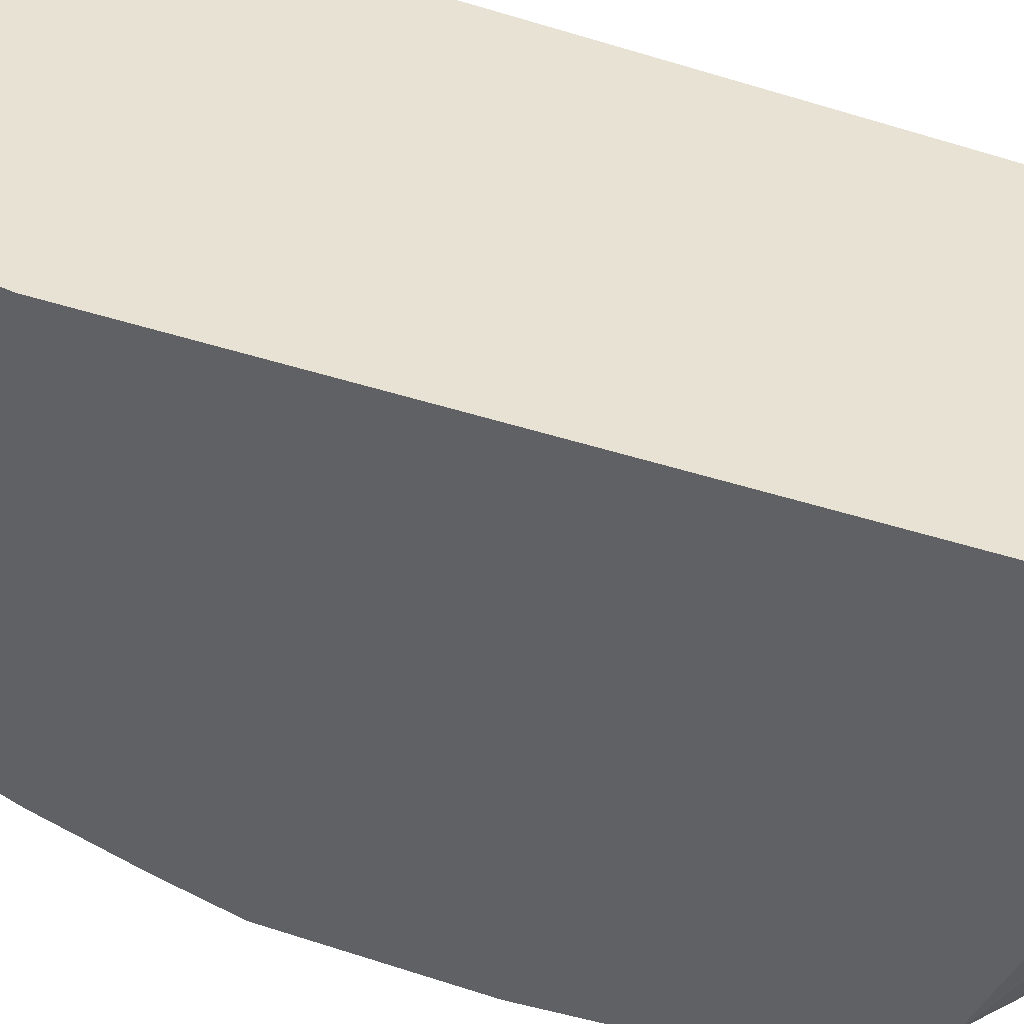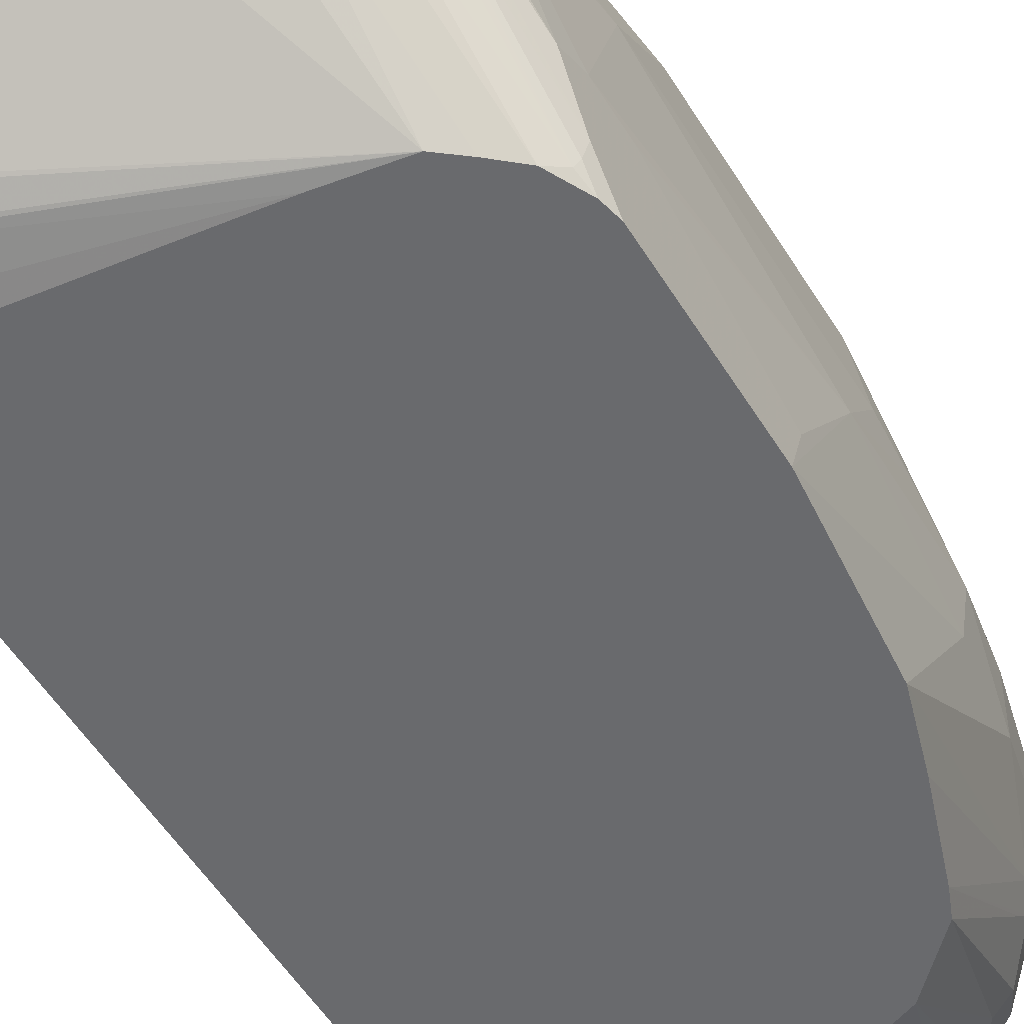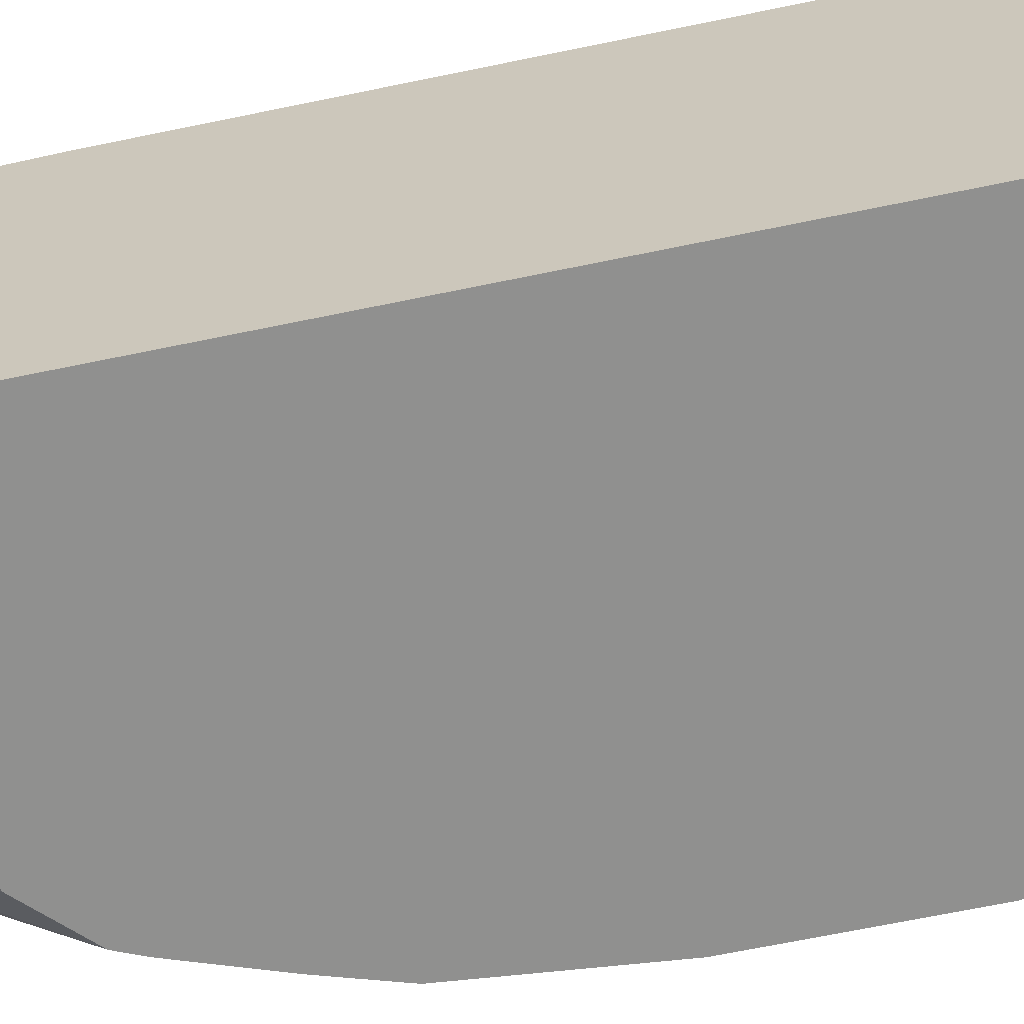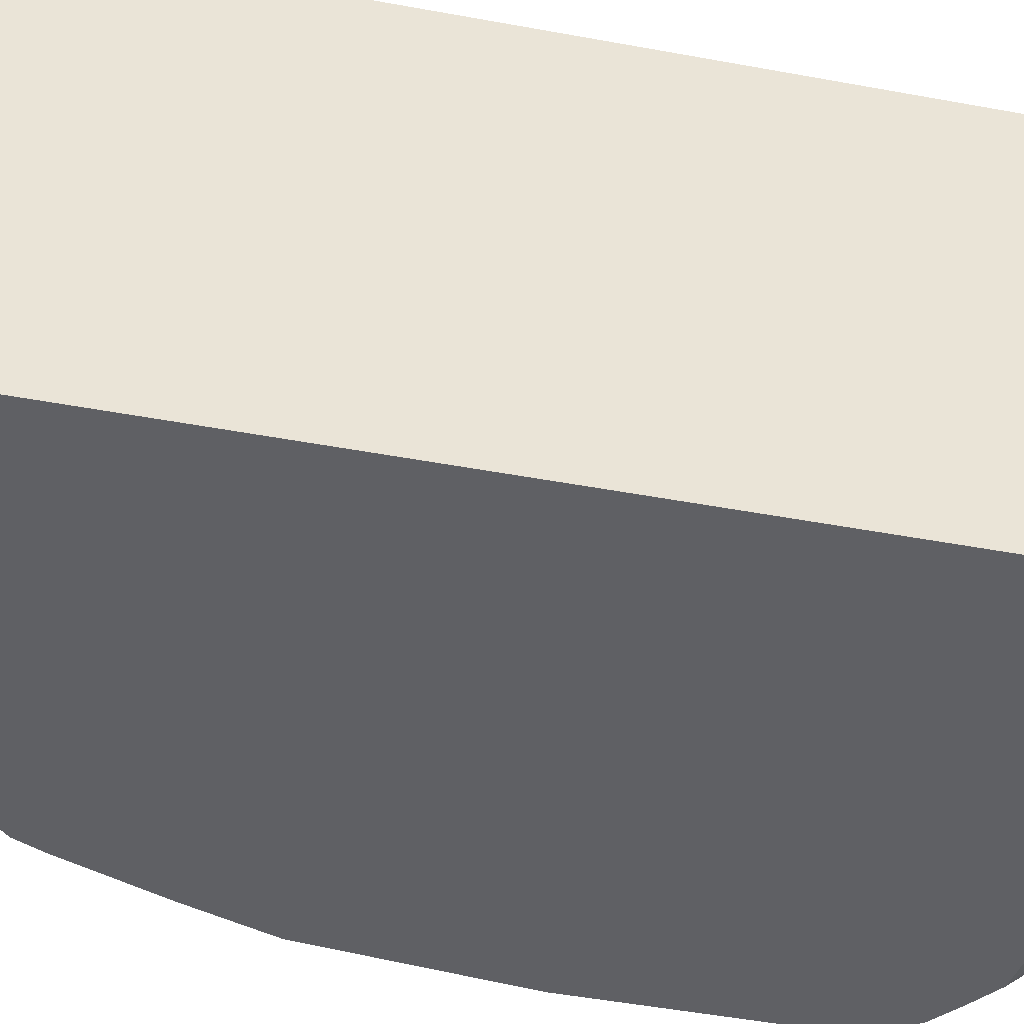
<metadata>
{"format":"obj","ext":"obj","renderer":"f3d","projection":"perspective","resolution":1024,"background":"white","views":[{"elev":-48.1,"azim":70.7,"up":"+Y"},{"elev":-53.1,"azim":-149.2,"up":"+Y"},{"elev":-65.6,"azim":101.9,"up":"+Y"},{"elev":-44.0,"azim":77.4,"up":"+Y"}]}
</metadata>
<code>
v -0.03058 -0.0677 -0.5684
v -0.03058 0.1154 -0.4737
v -0.03058 -0.2537 -0.3926
v -0.03058 0.1286 0.2444
v -0.03058 0.1285 -0.406
v -0.03058 0.1286 -0.3887
v -0.3282 0.1286 -0.3532
v -0.2774 0.1286 -0.3688
v -0.07334 0.1128 -0.468
v -0.2425 0.07895 -0.485
v -0.2933 0.07895 -0.468
v -0.2313 0.07329 -0.4962
v -0.1748 0.07895 -0.5019
v -0.2313 0.05639 -0.5132
v -0.1466 0.07329 -0.5132
v -0.03058 0.06447 -0.5363
v -0.03058 0.07262 -0.5299
v -0.07331 0.07895 -0.5188
v -0.04512 0.09022 -0.5131
v -0.0564 0.09584 -0.5019
v -0.03058 0.1066 -0.4899
v -0.03058 0.1136 -0.4782
v -0.06769 0.1184 -0.4567
v -0.03058 -0.05077 -0.5684
v -0.03058 0.0169 -0.559
v -0.03058 0.03064 -0.5532
v -0.03058 0.09022 -0.5131
v -0.03058 0.09648 -0.5044
v -0.0564 0.02818 -0.5526
v -0.2087 0.02818 -0.5357
v -0.1974 0.03946 -0.5301
v -0.2989 0.03946 -0.5132
v -0.3102 0.02818 -0.5187
v -0.3257 0.02537 -0.516
v -0.3236 0.0169 -0.5202
v -0.3405 -0.03387 -0.5371
v -0.3271 -0.02259 -0.5357
v -0.3214 -0.03387 -0.5414
v -0.2538 -3.438e-05 -0.5414
v -0.2594 0.01128 -0.5357
v -0.203 0.0169 -0.5414
v -0.05076 0.0169 -0.5582
v -0.1861 -0.03387 -0.5583
v -0.1861 -0.05077 -0.5583
v -0.3384 -0.05077 -0.5414
v -0.3214 -0.08457 -0.5414
v -0.1015 -0.1015 -0.5583
v -0.03058 -0.08133 -0.5671
v -0.03058 -0.1353 -0.5594
v -0.2876 -0.1015 -0.5414
v -0.3299 -0.09303 -0.5371
v -0.2961 -0.11 -0.5371
v -0.3637 -0.11 -0.5202
v -0.3807 -0.09303 -0.5202
v -0.3891 -0.1015 -0.5138
v -0.3722 -0.1184 -0.5138
v -0.3046 -0.1184 -0.5308
v -0.3299 -0.1269 -0.5202
v -0.3214 -0.141 -0.5132
v -0.2792 -0.1438 -0.5202
v -0.03058 -0.1724 -0.5469
v -0.03058 -0.1659 -0.5502
v -0.03058 -0.2041 -0.5255
v -0.03058 -0.1997 -0.5293
v -0.3214 -0.1579 -0.4962
v -0.3722 -0.141 -0.4962
v -0.406 -0.2537 -0.3447
v -0.03058 -0.2141 -0.5137
v -0.03058 -0.2173 -0.5088
v -0.03058 -0.2355 -0.4736
v -0.03058 -0.2334 -0.4786
v -0.3384 -0.2537 -0.3553
v -0.03058 -0.2469 -0.4261
v -0.4737 -0.2537 -0.2538
v -0.4526 -0.2537 -0.3067
v -0.4285 -0.2537 -0.3271
v -0.3976 -0.1438 -0.4779
v -0.4314 -0.1776 -0.4102
v -0.3976 -0.1269 -0.4948
v -0.4314 -0.1269 -0.4609
v -0.4652 -0.2453 -0.2918
v -0.4483 -0.1269 -0.4272
v -0.4526 -0.1184 -0.4251
v -0.4695 -0.2368 -0.2897
v -0.4737 -0.2199 -0.2876
v -0.4694 -0.2537 -0.2729
v -0.4737 -0.1692 -0.3213
v -0.4568 -0.1015 -0.4229
v -0.4286 -0.1015 -0.4793
v -0.4356 -0.1184 -0.4588
v -0.4117 -0.1015 -0.4962
v -0.4145 -0.07613 -0.5032
v -0.4173 -0.0677 -0.5019
v -0.3947 -0.05077 -0.5132
v -0.4187 -0.05923 -0.4991
v -0.4568 -0.08457 -0.4229
v -0.4568 -0.03387 -0.3722
v -0.4399 0.03383 -0.3891
v -0.4356 -0.0423 -0.4652
v -0.4293 -0.03387 -0.4737
v -0.4187 -0.008466 -0.4821
v -0.4356 0.04227 -0.3975
v -0.4103 0.008433 -0.4821
v -0.4117 -0.03387 -0.4962
v -0.3778 -0.01693 -0.5132
v -0.368 -0.008466 -0.516
v -0.3609 -0.005656 -0.5187
v -0.3743 -0.03387 -0.5202
v -0.3595 0.02537 -0.4991
v -0.3595 0.0592 -0.4652
v -0.3764 0.0592 -0.4482
v -0.4103 0.04227 -0.4314
v -0.4251 0.04652 -0.4059
v -0.4108 0.1286 -0.2649
v -0.4182 0.1286 -0.2527
v -0.4204 0.1286 -0.2483
v -0.4229 0.1286 -0.2368
v -0.4365 0.1286 -0.1218
v -0.362 0.1286 -0.3362
v -0.3643 0.1286 -0.3338
v -0.3088 0.0761 -0.4652
v -0.3976 0.1286 0.2453
v -0.2225 0.1286 0.3268
v -0.03058 0.1184 0.4568
v -0.06769 0.1184 0.4568
v -0.03058 0.1103 0.4874
v -0.07616 0.1142 0.4652
v -0.08462 0.1079 0.4737
v -0.3418 0.1286 0.3079
v -0.291 0.1286 0.3249
v -0.3806 0.1286 0.2791
v -0.362 0.1286 0.2978
v -0.3046 0.07399 0.4229
v -0.3299 0.05498 0.4314
v -0.3468 0.02112 0.4652
v -0.3637 0.02112 0.4482
v -0.3976 0.004217 0.4145
v -0.3984 0.1286 0.2435
v -0.4173 -0.01131 0.3834
v -0.4145 0.02112 0.3468
v -0.4187 0.01901 0.3383
v -0.4229 -0.01693 0.3722
v -0.4356 0.002109 0.3045
v -0.4399 -0.01693 0.3045
v -0.4399 -3.438e-05 0.2876
v -0.4323 0.1286 0.142
v -0.4297 0.1286 0.1523
v -0.4128 0.1286 0.2031
v -0.4365 0.1286 0.115
v -0.4568 -0.03387 0.2199
v -0.4399 -0.08457 0.3045
v -0.4229 -0.0677 0.3722
v -0.4004 -0.01131 0.4173
v -0.3835 -0.02821 0.4511
v -0.3778 -0.07332 0.4623
v -0.3947 -0.09022 0.4286
v -0.3609 -0.09022 0.4793
v -0.3468 -0.1269 0.4821
v -0.3976 -0.11 0.4145
v -0.406 -0.08457 0.4059
v -0.406 -0.1184 0.3891
v -0.3947 -0.1241 0.4116
v -0.3637 -0.1438 0.4482
v -0.3947 -0.141 0.3947
v -0.3959 -0.2537 0.2774
v -0.406 -0.2537 0.2537
v -0.4357 -0.2537 0.169
v -0.4568 -0.2537 0.1014
v -0.4568 -0.1015 0.203
v -0.4709 -0.08175 0.03093
v -0.4737 -0.2537 -0.06766
v -0.4737 -0.203 -0.05072
v -0.4737 -0.1522 -0.2876
v -0.4737 -0.1522 -0.2369
v -0.4568 0.0169 -0.2199
v -0.4568 0.0169 0.1014
v -0.4568 -3.438e-05 0.1523
v -0.03058 -0.2537 0.3564
v -0.2581 -0.2537 0.3595
v -0.3451 -0.2537 0.3282
v -0.3468 -0.1607 0.4482
v -0.313 -0.1438 0.4991
v -0.313 -0.11 0.516
v -0.2792 -0.1438 0.516
v -0.2425 -0.1579 0.5132
v -0.0423 -0.1945 0.5329
v -0.0423 -0.2115 0.516
v -0.2256 -0.1748 0.4962
v -0.2875 -0.2537 0.3511
v -0.03058 -0.2258 0.4964
v -0.03058 -0.2385 0.4415
v -0.03058 -0.2046 0.5261
v -0.03058 -0.175 0.5472
v -0.1748 -0.1579 0.5301
v -0.2256 -0.141 0.5301
v -0.1748 -0.1241 0.5469
v -0.1692 -0.1015 0.5583
v -0.03058 -0.1243 0.5641
v -0.03384 -0.0677 0.5752
v -0.1861 -0.08457 0.5583
v -0.2538 -0.1015 0.5414
v -0.2453 -0.1269 0.5328
v -0.2792 -0.11 0.5328
v -0.2707 -0.08457 0.5414
v -0.1861 -0.03387 0.5583
v -0.03384 -0.05077 0.5752
v -0.03058 -0.04753 0.5752
v -0.03058 -0.02849 0.571
v -0.05076 0.0169 0.5582
v -0.03058 0.03552 0.5549
v -0.03058 0.07385 0.5355
v -0.03058 0.1077 0.4917
v -0.05076 0.09022 0.5131
v -0.03384 0.1079 0.4906
v -0.2707 0.04016 0.4905
v -0.2707 0.07399 0.4398
v -0.2792 0.02958 0.4991
v -0.2284 0.02958 0.516
v -0.2707 -0.01131 0.5301
v -0.03058 0.07153 0.5368
v -0.03384 0.03594 0.5541
v -0.2707 -0.03387 0.5414
v -0.282 -0.02821 0.5357
v -0.2792 -0.02115 0.5328
v -0.2961 0.02112 0.4991
v -0.3299 -0.01272 0.4991
v -0.3327 -0.02821 0.5019
v -0.3496 -0.01131 0.485
v -0.3637 0.004217 0.4652
v -0.2538 0.02256 0.5132
v -0.3807 -0.01272 0.4482
v -0.3666 -0.01131 0.468
v -0.3609 -0.02259 0.4793
v -0.3778 -0.03949 0.4623
v -0.344 -0.03949 0.4962
v -0.3271 -0.07332 0.5132
v -0.2933 -0.09022 0.5301
v -0.3271 -0.09022 0.5132
v -0.03058 -0.0677 0.5752
v -0.3257 0.04227 -0.4991
v -0.282 0.07329 -0.4793
v -0.3976 -0.11 -0.5032
v -0.3807 -0.1269 -0.5032
v -0.03058 0.1184 -0.46
f 191 190 179
f 191 178 190
f 191 179 178
f 190 178 192
f 186 192 193
f 186 187 192
f 189 180 179
f 194 186 193
f 194 184 186
f 194 195 184
f 190 192 187
f 189 179 190
f 189 187 180
f 189 190 187
f 182 158 163
f 188 180 187
f 185 180 188
f 185 188 187
f 185 187 186
f 185 184 180
f 182 181 180
f 182 180 184
f 182 184 183
f 182 183 158
f 194 193 195
f 182 163 181
f 185 186 184
f 205 206 207
f 196 197 195
f 128 216 215
f 128 215 213
f 181 163 165
f 214 212 126
f 214 126 128
f 214 128 213
f 214 213 212
f 212 213 211
f 212 211 126
f 126 211 210
f 126 210 207
f 208 207 210
f 208 210 209
f 208 209 205
f 208 205 207
f 205 199 206
f 200 199 205
f 200 205 204
f 201 200 204
f 201 204 203
f 201 203 202
f 201 202 197
f 201 197 200
f 197 199 200
f 197 198 199
f 197 193 198
f 196 193 197
f 196 195 193
f 181 165 180
f 167 161 168
f 179 165 178
f 166 161 167
f 162 161 166
f 164 162 166
f 164 166 165
f 164 165 163
f 164 163 162
f 162 163 159
f 162 159 161
f 159 152 161
f 159 160 152
f 156 153 152
f 156 152 160
f 166 167 165
f 156 160 159
f 156 158 157
f 156 157 155
f 156 155 153
f 153 155 154
f 153 154 137
f 153 137 139
f 153 139 142
f 153 142 152
f 142 151 152
f 142 144 151
f 128 133 216
f 144 150 151
f 156 159 158
f 167 168 165
f 161 151 168
f 161 152 151
f 165 74 178
f 168 74 165
f 169 171 168
f 171 87 74
f 173 87 171
f 173 97 87
f 149 122 118
f 176 149 118
f 177 170 150
f 177 150 149
f 177 149 176
f 177 176 170
f 175 170 176
f 175 176 118
f 175 118 98
f 175 98 97
f 175 97 173
f 175 173 170
f 174 172 170
f 174 170 173
f 174 173 172
f 172 173 171
f 172 171 170
f 170 171 169
f 170 169 150
f 151 150 169
f 151 169 168
f 180 165 179
f 215 216 133
f 124 239 192
f 215 217 213
f 36 38 45
f 36 45 94
f 36 94 108
f 112 113 111
f 12 241 11
f 32 12 14
f 32 241 12
f 32 11 241
f 34 240 32
f 34 109 110
f 34 110 240
f 240 110 32
f 38 43 45
f 32 110 11
f 206 199 207
f 207 199 239
f 198 239 199
f 198 193 239
f 193 192 239
f 3 178 74
f 3 4 178
f 192 178 4
f 124 192 4
f 126 239 124
f 126 207 239
f 210 205 209
f 159 163 158
f 39 43 38
f 39 42 43
f 105 108 94
f 144 145 150
f 9 8 23
f 8 6 5
f 8 5 23
f 244 23 5
f 244 5 2
f 244 2 23
f 90 80 83
f 91 79 80
f 77 66 67
f 77 79 66
f 56 59 66
f 243 56 66
f 243 66 79
f 243 79 56
f 55 56 79
f 242 55 79
f 242 79 91
f 242 91 55
f 91 92 55
f 55 92 54
f 51 54 46
f 46 54 45
f 95 101 104
f 95 104 94
f 105 94 104
f 105 106 108
f 210 221 205
f 215 133 217
f 205 221 222
f 197 202 195
f 135 136 229
f 133 134 217
f 230 218 217
f 230 219 218
f 225 224 219
f 225 219 230
f 225 230 217
f 225 217 134
f 225 134 135
f 225 135 229
f 225 229 228
f 226 225 228
f 136 137 229
f 226 228 227
f 226 223 225
f 225 223 224
f 224 223 219
f 219 223 222
f 219 222 221
f 220 219 221
f 220 221 210
f 220 210 211
f 220 211 219
f 219 211 218
f 213 218 211
f 213 217 218
f 226 227 223
f 231 229 137
f 231 154 229
f 231 137 154
f 202 184 195
f 202 203 184
f 183 184 203
f 158 183 238
f 157 158 238
f 157 238 155
f 235 155 238
f 236 235 238
f 237 236 238
f 237 238 183
f 237 183 203
f 237 203 204
f 237 204 222
f 237 222 236
f 236 222 223
f 227 236 223
f 227 235 236
f 227 228 235
f 233 228 229
f 233 235 228
f 233 234 235
f 234 155 235
f 234 154 155
f 232 154 234
f 232 234 233
f 232 233 229
f 232 229 154
f 205 222 204
f 145 149 150
f 171 74 168
f 146 147 149
f 57 60 59
f 58 57 59
f 58 59 56
f 58 56 57
f 57 56 53
f 53 55 54
f 53 54 51
f 53 51 52
f 52 51 50
f 50 51 46
f 50 46 49
f 46 47 49
f 57 61 60
f 48 49 47
f 44 1 48
f 44 48 47
f 44 47 46
f 44 46 45
f 44 45 43
f 44 43 1
f 24 1 43
f 24 43 42
f 24 42 25
f 26 25 42
f 29 26 42
f 41 30 29
f 48 1 49
f 57 52 61
f 57 53 52
f 52 62 61
f 63 1 3
f 70 63 3
f 73 70 3
f 72 70 73
f 72 73 3
f 72 3 67
f 72 67 70
f 71 70 67
f 71 67 69
f 71 69 70
f 69 63 70
f 68 65 63
f 68 63 69
f 68 69 67
f 68 67 65
f 65 67 66
f 65 66 59
f 65 59 63
f 59 64 63
f 59 60 64
f 61 64 60
f 61 62 64
f 64 62 63
f 62 1 63
f 49 1 62
f 50 49 62
f 52 50 62
f 41 29 42
f 67 3 74
f 41 42 39
f 41 40 30
f 22 10 9
f 13 10 22
f 20 13 22
f 20 22 21
f 20 21 19
f 20 19 13
f 15 13 19
f 18 15 19
f 18 19 17
f 18 17 15
f 15 17 16
f 15 16 14
f 22 9 23
f 15 14 13
f 13 12 10
f 10 12 11
f 10 11 7
f 10 7 9
f 9 7 8
f 8 7 6
f 6 7 4
f 6 4 5
f 5 4 2
f 2 4 3
f 2 3 1
f 146 149 145
f 13 14 12
f 22 23 2
f 22 2 1
f 22 1 24
f 33 30 40
f 33 40 39
f 33 39 38
f 37 33 38
f 37 38 36
f 37 36 33
f 35 33 36
f 35 36 34
f 35 34 33
f 33 34 32
f 33 32 30
f 31 30 32
f 31 32 14
f 31 14 16
f 31 16 30
f 30 16 29
f 29 16 26
f 28 19 21
f 28 21 27
f 28 27 19
f 17 19 27
f 17 27 21
f 17 21 16
f 22 16 21
f 22 26 16
f 22 25 26
f 22 24 25
f 41 39 40
f 75 67 74
f 53 56 55
f 76 77 67
f 127 125 129
f 127 129 128
f 127 128 126
f 127 126 125
f 125 126 124
f 125 124 123
f 123 124 4
f 123 4 122
f 122 4 118
f 119 118 4
f 7 119 4
f 11 119 7
f 125 130 129
f 121 119 11
f 121 110 119
f 111 119 110
f 120 119 111
f 120 111 113
f 120 113 114
f 120 114 119
f 114 116 119
f 116 118 119
f 117 118 116
f 117 98 118
f 102 99 98
f 102 98 117
f 121 11 110
f 125 123 130
f 130 123 129
f 129 123 122
f 147 148 149
f 148 122 149
f 138 122 148
f 141 140 138
f 141 138 148
f 141 148 147
f 143 141 147
f 143 147 146
f 143 146 145
f 143 145 144
f 143 144 142
f 143 142 141
f 141 142 139
f 141 139 140
f 140 139 138
f 138 139 137
f 138 137 122
f 131 122 137
f 131 137 136
f 131 136 135
f 132 131 135
f 76 67 75
f 132 134 133
f 132 133 128
f 132 128 129
f 132 129 131
f 131 129 122
f 102 117 116
f 115 102 116
f 132 135 134
f 115 114 102
f 93 45 54
f 93 54 92
f 93 92 89
f 89 92 91
f 89 91 80
f 89 80 90
f 89 90 83
f 89 83 88
f 88 83 85
f 88 85 87
f 85 74 87
f 86 75 74
f 86 81 75
f 84 81 86
f 84 86 74
f 84 85 83
f 84 83 81
f 82 81 83
f 82 83 80
f 82 80 81
f 81 80 75
f 78 75 80
f 78 80 79
f 78 79 77
f 78 77 75
f 76 75 77
f 115 116 114
f 93 94 45
f 93 95 94
f 84 74 85
f 93 88 96
f 102 114 113
f 103 102 113
f 93 96 95
f 103 113 112
f 103 112 111
f 103 111 110
f 103 110 109
f 107 109 34
f 107 34 36
f 107 36 108
f 107 108 106
f 107 106 103
f 103 106 105
f 107 103 109
f 103 104 101
f 96 87 97
f 103 105 104
f 93 89 88
f 96 97 98
f 99 96 98
f 88 87 96
f 95 96 99
f 100 95 99
f 100 101 95
f 100 99 101
f 102 101 99
f 103 101 102

</code>
